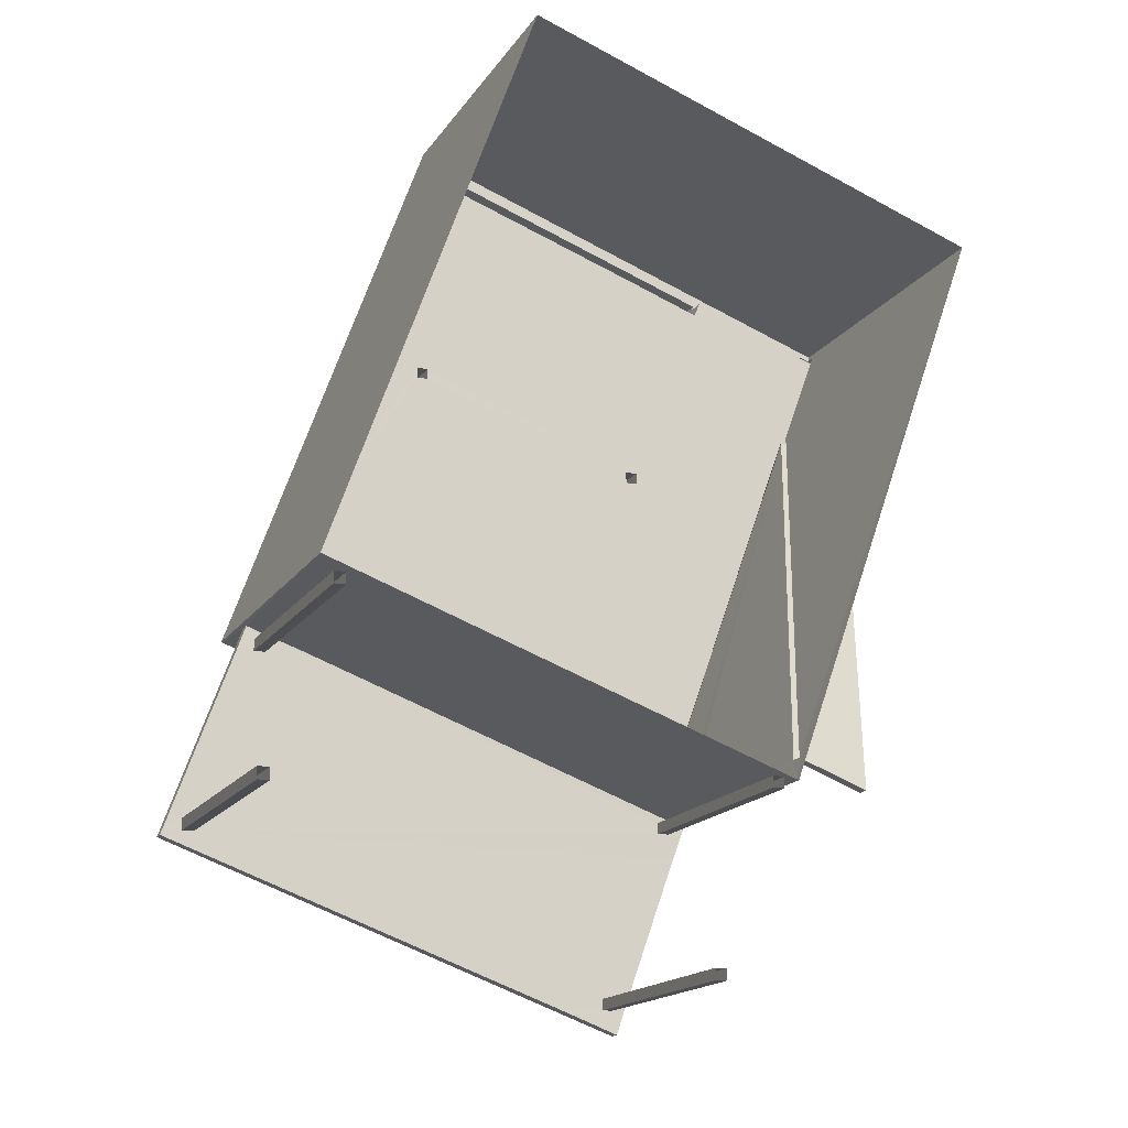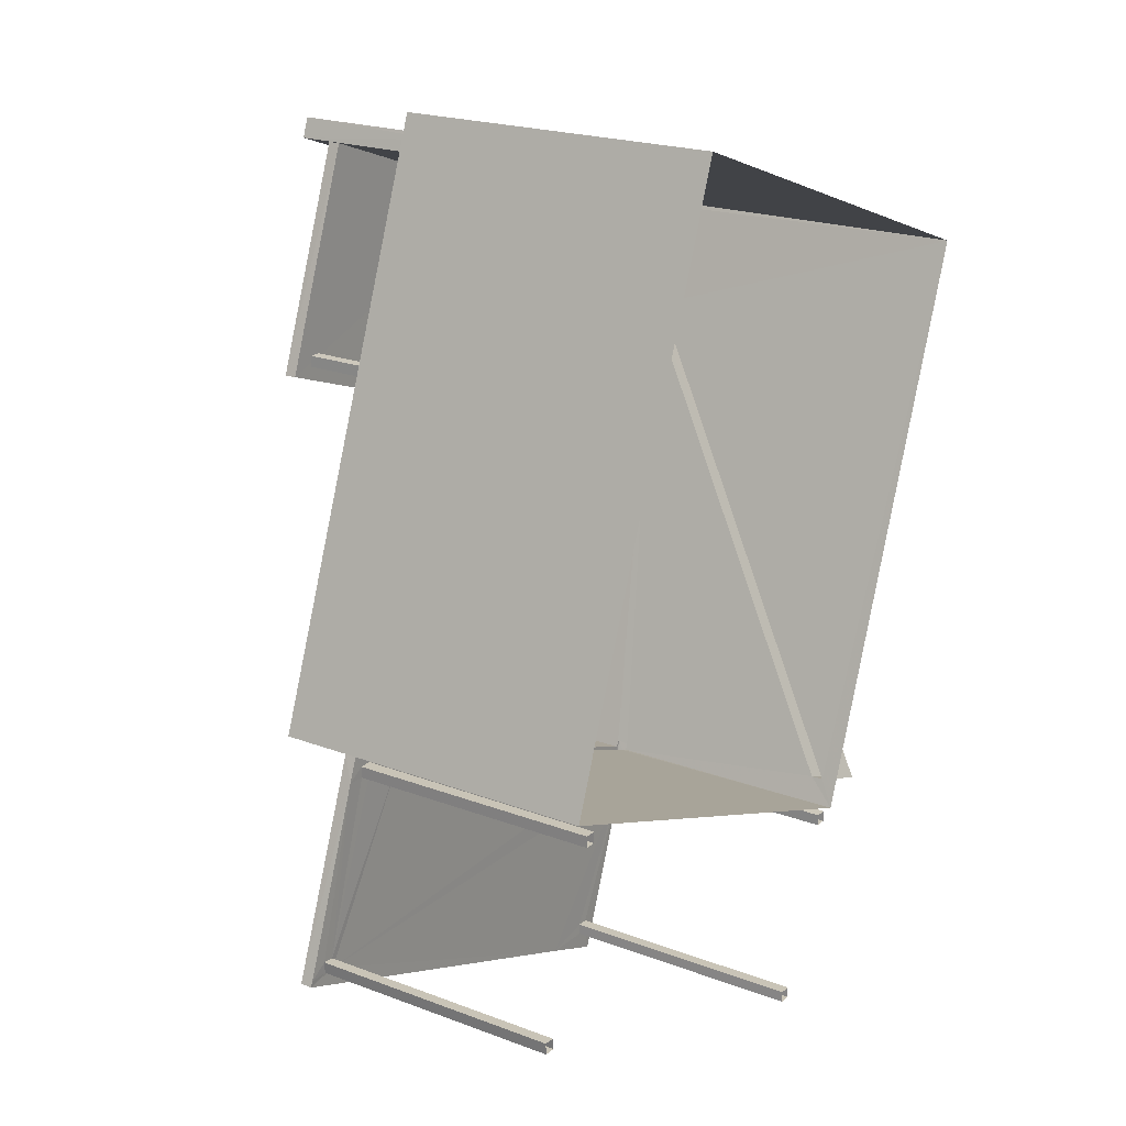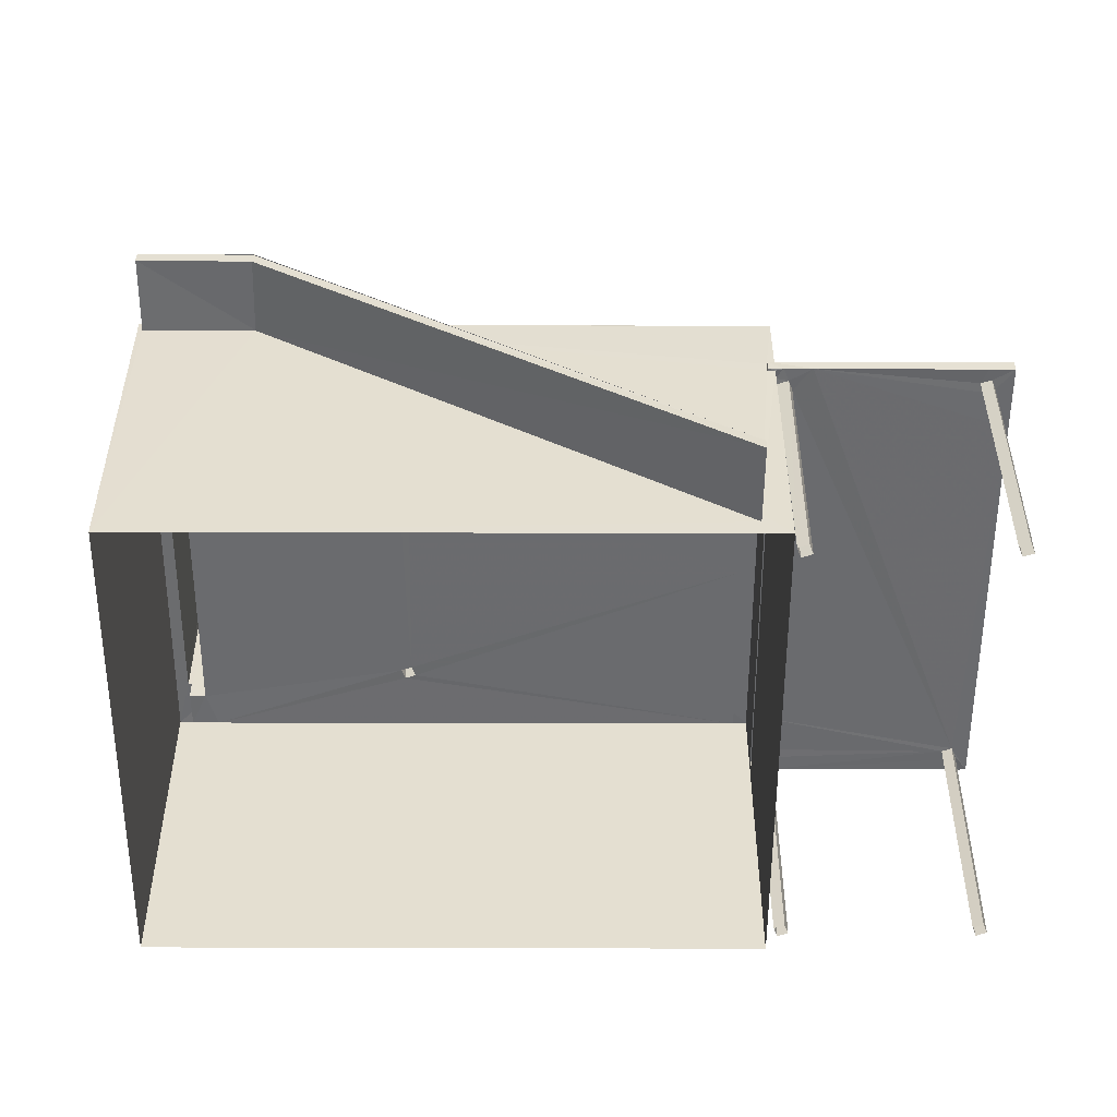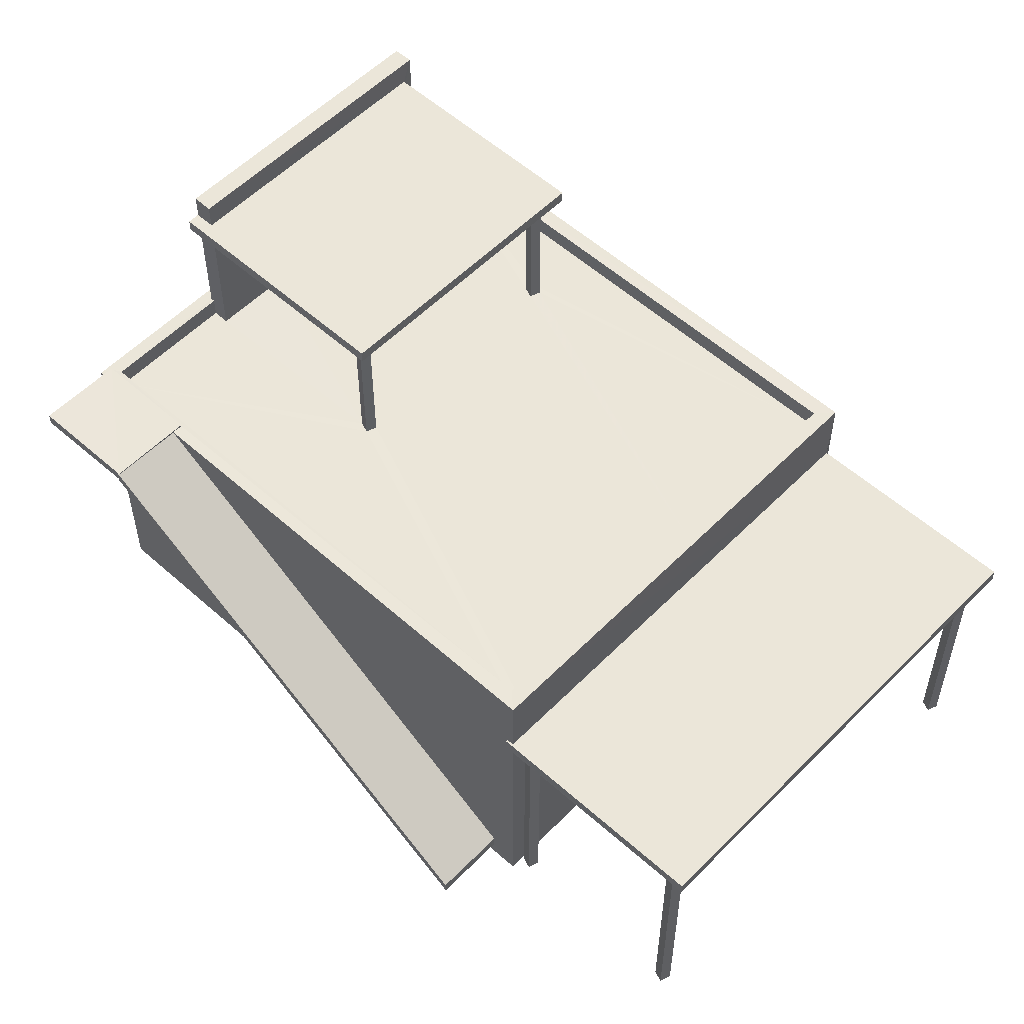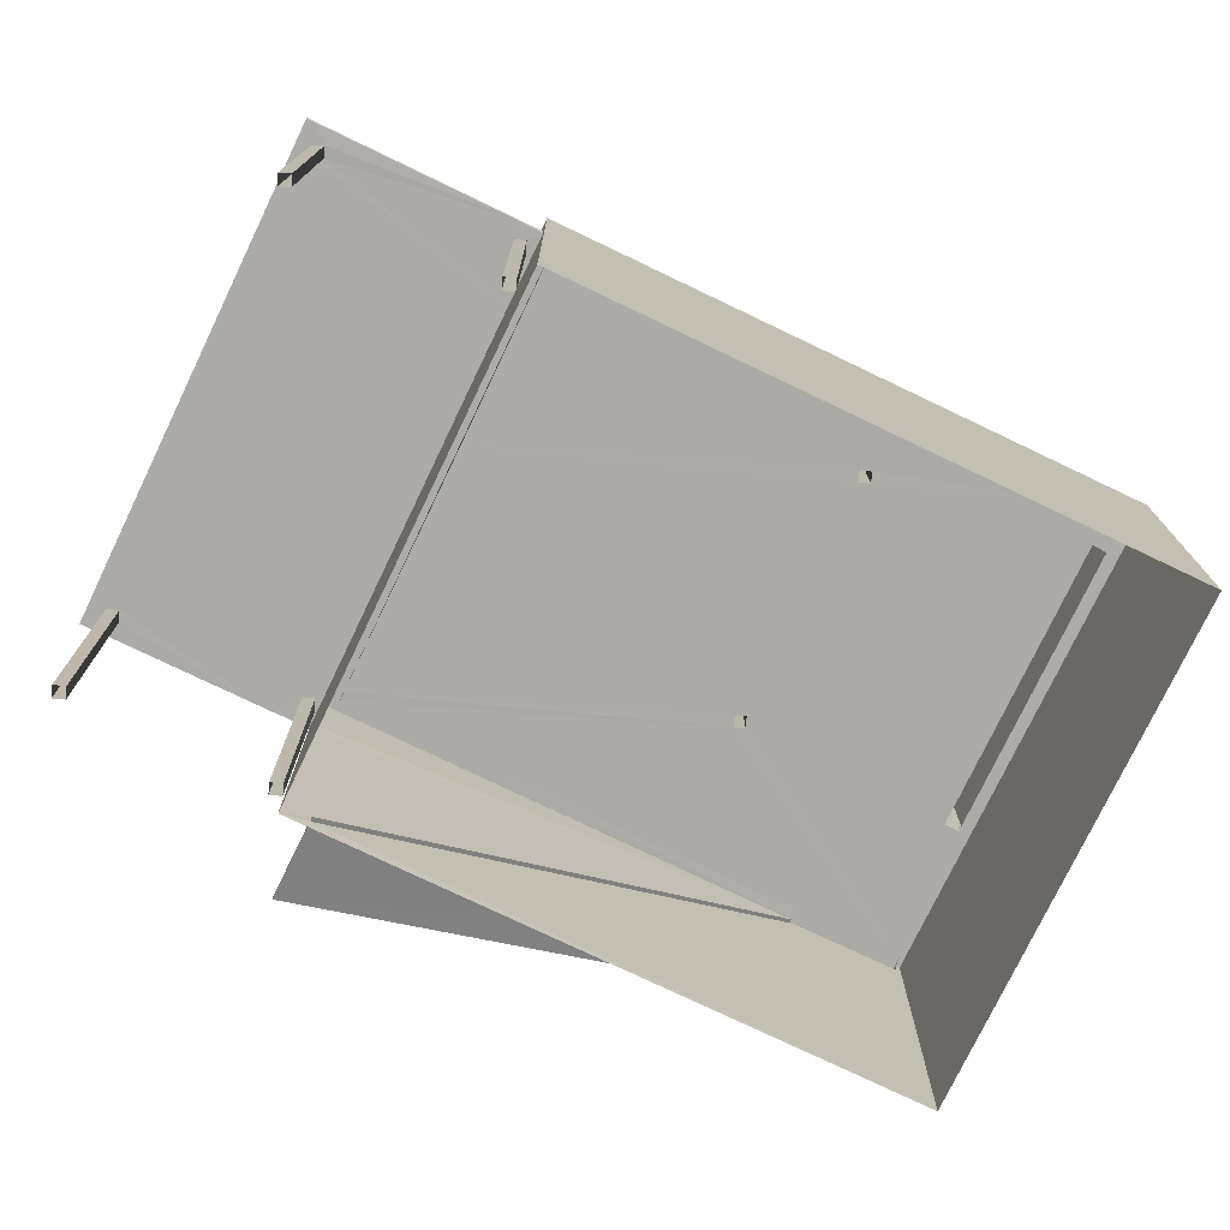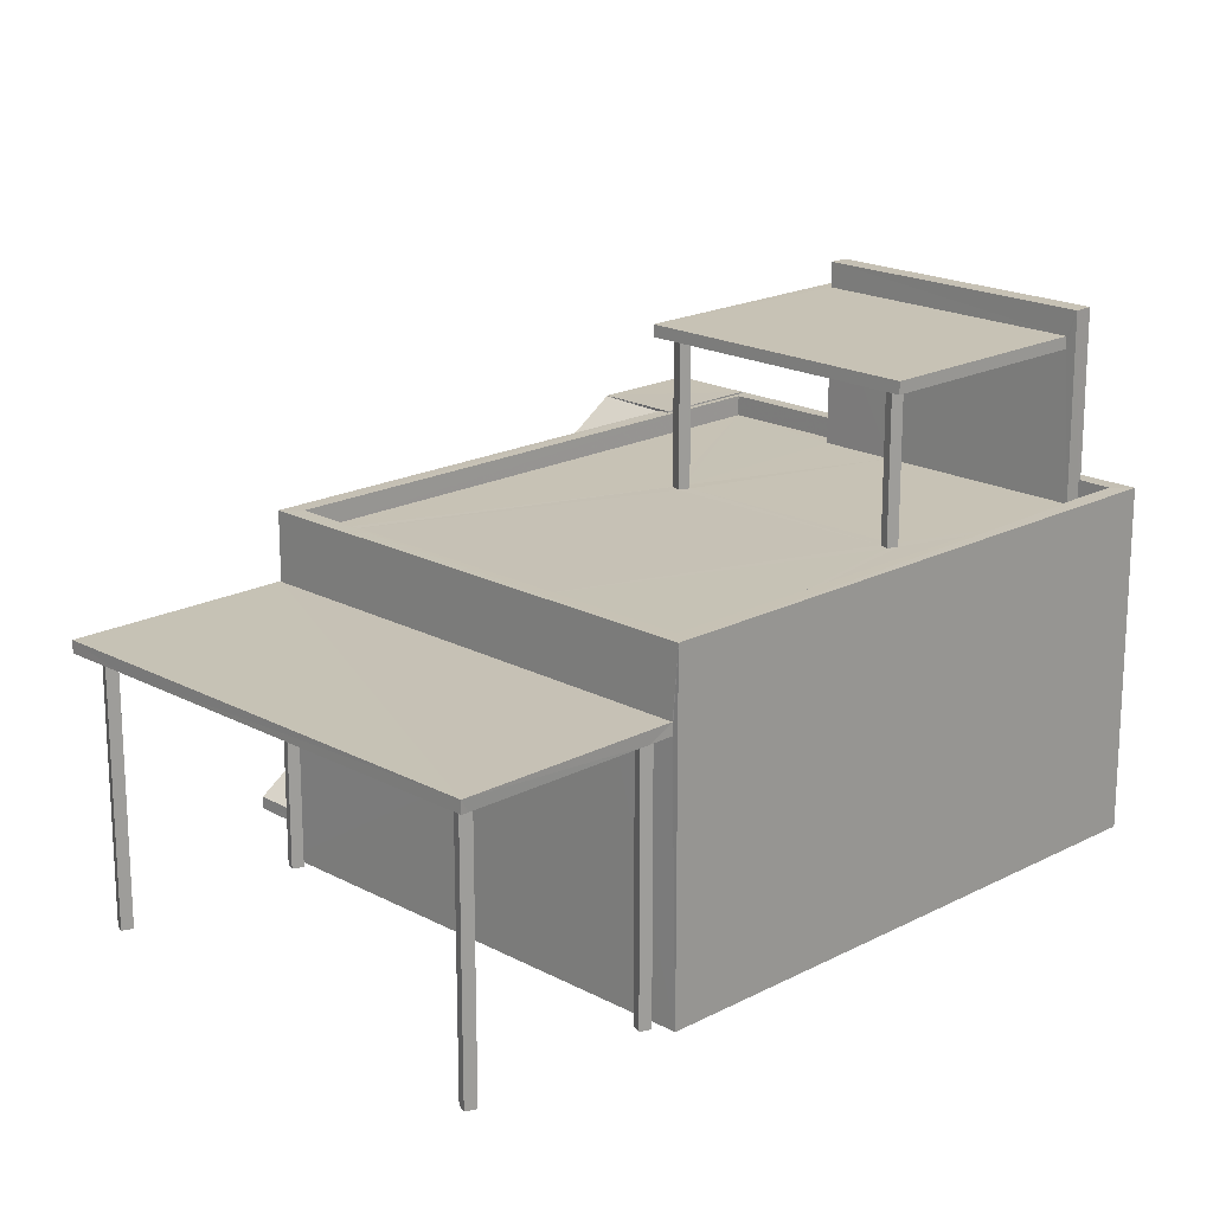
<metadata>
{"format":"obj","ext":"obj","renderer":"f3d","projection":"perspective","resolution":1024,"background":"white","views":[{"elev":-16.4,"azim":157.7,"up":"+Y"},{"elev":20.3,"azim":124.9,"up":"+Y"},{"elev":-53.4,"azim":-70.5,"up":"+Z"},{"elev":55.4,"azim":-27.0,"up":"+Z"},{"elev":-76.2,"azim":84.1,"up":"+Z"},{"elev":18.9,"azim":65.0,"up":"+Z"}]}
</metadata>
<code>
v -8.907e+04 -1.008e+05 1.646
v -8.906e+04 -1.008e+05 1.645
v -8.906e+04 -1.008e+05 1.647
v -8.907e+04 -1.008e+05 1.648
v -8.906e+04 -1.008e+05 1.648
v -8.906e+04 -1.008e+05 1.648
v -8.906e+04 -1.008e+05 1.648
v -8.906e+04 -1.008e+05 1.648
v -8.907e+04 -1.008e+05 1.648
v -8.907e+04 -1.008e+05 1.648
v -8.907e+04 -1.008e+05 1.648
v -8.907e+04 -1.008e+05 1.648
v -8.906e+04 -1.008e+05 1.647
v -8.906e+04 -1.008e+05 1.647
v -8.906e+04 -1.008e+05 1.647
v -8.906e+04 -1.008e+05 1.647
v -8.906e+04 -1.008e+05 1.649
v -8.906e+04 -1.008e+05 1.649
v -8.906e+04 -1.008e+05 1.648
v -8.906e+04 -1.008e+05 1.648
v -8.907e+04 -1.008e+05 7.39
v -8.907e+04 -1.008e+05 7.389
v -8.906e+04 -1.008e+05 7.389
v -8.906e+04 -1.008e+05 7.389
v -8.907e+04 -1.008e+05 7.389
v -8.906e+04 -1.008e+05 7.388
v -8.906e+04 -1.008e+05 7.388
v -8.907e+04 -1.008e+05 7.389
v -8.907e+04 -1.008e+05 5.705
v -8.907e+04 -1.008e+05 5.704
v -8.907e+04 -1.008e+05 5.704
v -8.907e+04 -1.008e+05 5.705
v -8.906e+04 -1.008e+05 4.851
v -8.906e+04 -1.008e+05 4.851
v -8.906e+04 -1.008e+05 4.851
v -8.906e+04 -1.008e+05 4.851
v -8.906e+04 -1.008e+05 4.851
v -8.906e+04 -1.008e+05 4.85
v -8.906e+04 -1.008e+05 4.85
v -8.906e+04 -1.008e+05 4.85
v -8.906e+04 -1.008e+05 4.85
v -8.906e+04 -1.008e+05 4.85
v -8.906e+04 -1.008e+05 4.85
v -8.906e+04 -1.008e+05 4.85
v -8.907e+04 -1.008e+05 4.851
v -8.907e+04 -1.008e+05 4.851
v -8.907e+04 -1.008e+05 4.851
v -8.907e+04 -1.008e+05 4.851
v -8.906e+04 -1.008e+05 4.851
v -8.907e+04 -1.008e+05 4.851
v -8.907e+04 -1.008e+05 4.851
v -8.906e+04 -1.008e+05 4.851
v -8.906e+04 -1.008e+05 4.851
v -8.906e+04 -1.008e+05 4.851
v -8.906e+04 -1.008e+05 4.851
v -8.907e+04 -1.008e+05 4.851
v -8.906e+04 -1.008e+05 4.851
v -8.906e+04 -1.008e+05 4.851
v -8.906e+04 -1.008e+05 4.851
v -8.907e+04 -1.008e+05 5.686
v -8.907e+04 -1.008e+05 1.872
v -8.907e+04 -1.008e+05 5.705
v -8.907e+04 -1.008e+05 1.854
v -8.907e+04 -1.008e+05 4.851
v -8.907e+04 -1.008e+05 4.851
v -8.907e+04 -1.008e+05 4.851
v -8.907e+04 -1.008e+05 5.855
v -8.907e+04 -1.008e+05 5.855
v -8.907e+04 -1.008e+05 5.845
v -8.907e+04 -1.008e+05 5.818
v -8.907e+04 -1.008e+05 2.022
v -8.907e+04 -1.008e+05 2.004
v -8.907e+04 -1.008e+05 7.854
v -8.907e+04 -1.008e+05 7.854
v -8.906e+04 -1.008e+05 7.854
v -8.906e+04 -1.008e+05 7.853
v -8.907e+04 -1.008e+05 5.586
v -8.907e+04 -1.008e+05 5.585
v -8.907e+04 -1.008e+05 5.584
v -8.907e+04 -1.008e+05 5.584
v -8.907e+04 -1.008e+05 5.584
v -8.907e+04 -1.008e+05 5.586
v -8.907e+04 -1.008e+05 5.584
v -8.907e+04 -1.008e+05 5.585
v -8.907e+04 -1.008e+05 5.836
v -8.906e+04 -1.008e+05 5.835
v -8.907e+04 -1.008e+05 5.836
v -8.907e+04 -1.008e+05 5.834
v -8.907e+04 -1.008e+05 5.834
v -8.907e+04 -1.008e+05 5.834
v -8.907e+04 -1.008e+05 5.834
v -8.906e+04 -1.008e+05 5.833
v -8.906e+04 -1.008e+05 5.833
v -8.907e+04 -1.008e+05 5.834
v -8.907e+04 -1.008e+05 5.834
v -8.907e+04 -1.008e+05 5.834
v -8.906e+04 -1.008e+05 5.835
v -8.906e+04 -1.008e+05 5.833
v -8.906e+04 -1.008e+05 5.833
v -8.906e+04 -1.008e+05 5.585
v -8.906e+04 -1.008e+05 5.584
v -8.906e+04 -1.008e+05 5.584
v -8.906e+04 -1.008e+05 5.584
v -8.906e+04 -1.008e+05 5.583
v -8.906e+04 -1.008e+05 5.584
v -8.906e+04 -1.008e+05 5.585
v -8.907e+04 -1.008e+05 5.835
v -8.907e+04 -1.008e+05 5.835
v -8.906e+04 -1.008e+05 7.344
v -8.906e+04 -1.008e+05 7.344
v -8.906e+04 -1.008e+05 7.344
v -8.906e+04 -1.008e+05 7.344
v -8.907e+04 -1.008e+05 5.855
v -8.907e+04 -1.008e+05 5.855
v -8.907e+04 -1.008e+05 5.854
v -8.907e+04 -1.008e+05 5.854
v -8.907e+04 -1.008e+05 5.001
v -8.907e+04 -1.008e+05 5.001
v -8.907e+04 -1.008e+05 5.001
v -8.906e+04 -1.008e+05 5
v -8.906e+04 -1.008e+05 5.001
v -8.906e+04 -1.008e+05 5.002
v -8.906e+04 -1.008e+05 7.538
v -8.906e+04 -1.008e+05 7.538
v -8.907e+04 -1.008e+05 7.539
v -8.907e+04 -1.008e+05 7.539
v -8.906e+04 -1.008e+05 7.539
v -8.907e+04 -1.008e+05 7.539
v -8.906e+04 -1.008e+05 7.539
v -8.907e+04 -1.008e+05 7.54
v -8.907e+04 -1.008e+05 7.345
v -8.907e+04 -1.008e+05 7.345
v -8.907e+04 -1.008e+05 7.345
v -8.907e+04 -1.008e+05 7.345
v -8.907e+04 -1.008e+05 5.585
v -8.906e+04 -1.008e+05 5.584
v -8.906e+04 -1.008e+05 5.583
v -8.906e+04 -1.008e+05 5.583
v -8.907e+04 -1.008e+05 5.585
f 1 2 3
f 4 1 3
f 5 6 7
f 8 5 7
f 9 10 11
f 12 9 11
f 13 14 15
f 13 16 14
f 17 18 19
f 20 17 19
f 21 22 23
f 23 22 24
f 25 26 27
f 28 22 21
f 25 28 26
f 28 25 22
f 29 30 31
f 29 32 30
f 33 34 35
f 36 34 37
f 34 33 37
f 38 39 40
f 40 39 41
f 42 43 41
f 44 43 42
f 39 42 41
f 45 46 47
f 48 49 46
f 50 51 43
f 52 53 54
f 40 53 52
f 44 55 43
f 55 49 43
f 43 56 50
f 55 40 52
f 55 38 40
f 44 38 55
f 45 48 46
f 43 48 56
f 43 49 48
f 46 57 35
f 58 36 37
f 49 59 36
f 35 57 33
f 54 53 59
f 54 59 49
f 36 46 49
f 46 58 57
f 46 36 58
f 60 61 62
f 60 63 61
f 50 45 51
f 64 65 66
f 65 51 47
f 66 65 47
f 51 45 47
f 67 68 69
f 70 69 71
f 70 71 72
f 69 68 71
f 73 74 75
f 76 73 75
f 77 78 79
f 80 79 81
f 82 78 77
f 83 81 84
f 84 79 78
f 81 79 84
f 85 86 87
f 88 89 90
f 91 92 89
f 86 92 93
f 94 95 88
f 95 96 91
f 87 86 97
f 93 97 86
f 98 93 99
f 91 99 92
f 88 91 89
f 99 93 92
f 95 91 88
f 100 101 102
f 103 104 105
f 103 106 104
f 106 101 100
f 103 101 106
f 107 108 87
f 94 107 95
f 108 85 87
f 95 107 87
f 109 110 111
f 112 109 111
f 113 114 115
f 116 113 115
f 117 118 119
f 120 119 121
f 121 119 122
f 119 118 122
f 123 124 125
f 124 126 125
f 127 128 129
f 128 126 130
f 125 126 128
f 129 128 130
f 131 132 133
f 134 131 133
f 83 84 135
f 105 136 83
f 137 136 138
f 82 139 78
f 100 139 82
f 104 138 136
f 102 135 139
f 104 136 105
f 105 135 102
f 102 139 100
f 105 83 135
f 115 90 116
f 116 90 30
f 115 88 90
f 30 90 31
f 32 67 30
f 30 67 116
f 116 67 113
f 67 69 113
f 55 8 7
f 55 52 8
f 62 71 68
f 62 61 71
f 139 134 78
f 139 131 134
f 21 130 126
f 28 21 126
f 109 112 102
f 101 109 102
f 84 132 135
f 84 133 132
f 98 75 136
f 136 137 98
f 76 75 98
f 99 76 98
f 44 14 16
f 38 44 16
f 79 96 95
f 79 80 96
f 4 65 72
f 4 63 1
f 119 85 117
f 31 89 1
f 31 90 89
f 65 64 72
f 85 108 70
f 70 64 117
f 60 29 31
f 72 64 70
f 4 72 63
f 63 60 1
f 117 85 70
f 60 31 1
f 103 109 101
f 103 110 109
f 4 3 43
f 65 4 51
f 85 120 86
f 86 41 3
f 119 120 85
f 51 4 43
f 43 3 41
f 41 86 120
f 44 15 14
f 44 42 15
f 49 7 6
f 49 55 7
f 72 71 61
f 63 72 61
f 28 126 124
f 26 28 124
f 125 74 73
f 125 128 74
f 134 133 84
f 78 134 84
f 56 12 11
f 50 56 11
f 39 13 15
f 42 39 15
f 33 18 17
f 37 33 17
f 53 40 121
f 59 53 121
f 40 41 120
f 121 40 120
f 92 86 3
f 2 92 3
f 45 11 10
f 45 50 11
f 77 87 82
f 82 87 100
f 100 97 106
f 100 87 97
f 107 114 108
f 70 108 69
f 69 108 113
f 108 114 113
f 132 131 139
f 135 132 139
f 88 115 94
f 115 114 94
f 114 107 94
f 58 17 20
f 58 37 17
f 54 6 5
f 54 49 6
f 68 67 62
f 62 32 60
f 60 32 29
f 67 32 62
f 1 89 92
f 2 1 92
f 137 138 93
f 98 137 93
f 95 87 77
f 79 95 77
f 125 73 123
f 91 27 99
f 73 76 123
f 25 27 91
f 27 76 99
f 123 76 27
f 48 10 9
f 48 45 10
f 80 81 96
f 81 22 96
f 96 25 91
f 96 22 25
f 64 66 118
f 117 64 118
f 127 75 74
f 75 24 136
f 136 24 83
f 74 128 127
f 81 83 22
f 83 24 22
f 75 127 24
f 129 130 21
f 23 129 21
f 58 20 19
f 57 58 19
f 112 111 105
f 102 112 105
f 54 5 8
f 52 54 8
f 34 36 122
f 36 59 121
f 122 36 121
f 33 19 18
f 33 57 19
f 56 9 12
f 56 48 9
f 105 110 103
f 105 111 110
f 106 97 104
f 104 93 138
f 104 97 93
f 123 26 124
f 123 27 26
f 122 118 46
f 34 122 35
f 118 66 47
f 35 122 46
f 46 118 47
f 24 129 23
f 24 127 129
f 39 16 13
f 39 38 16

</code>
